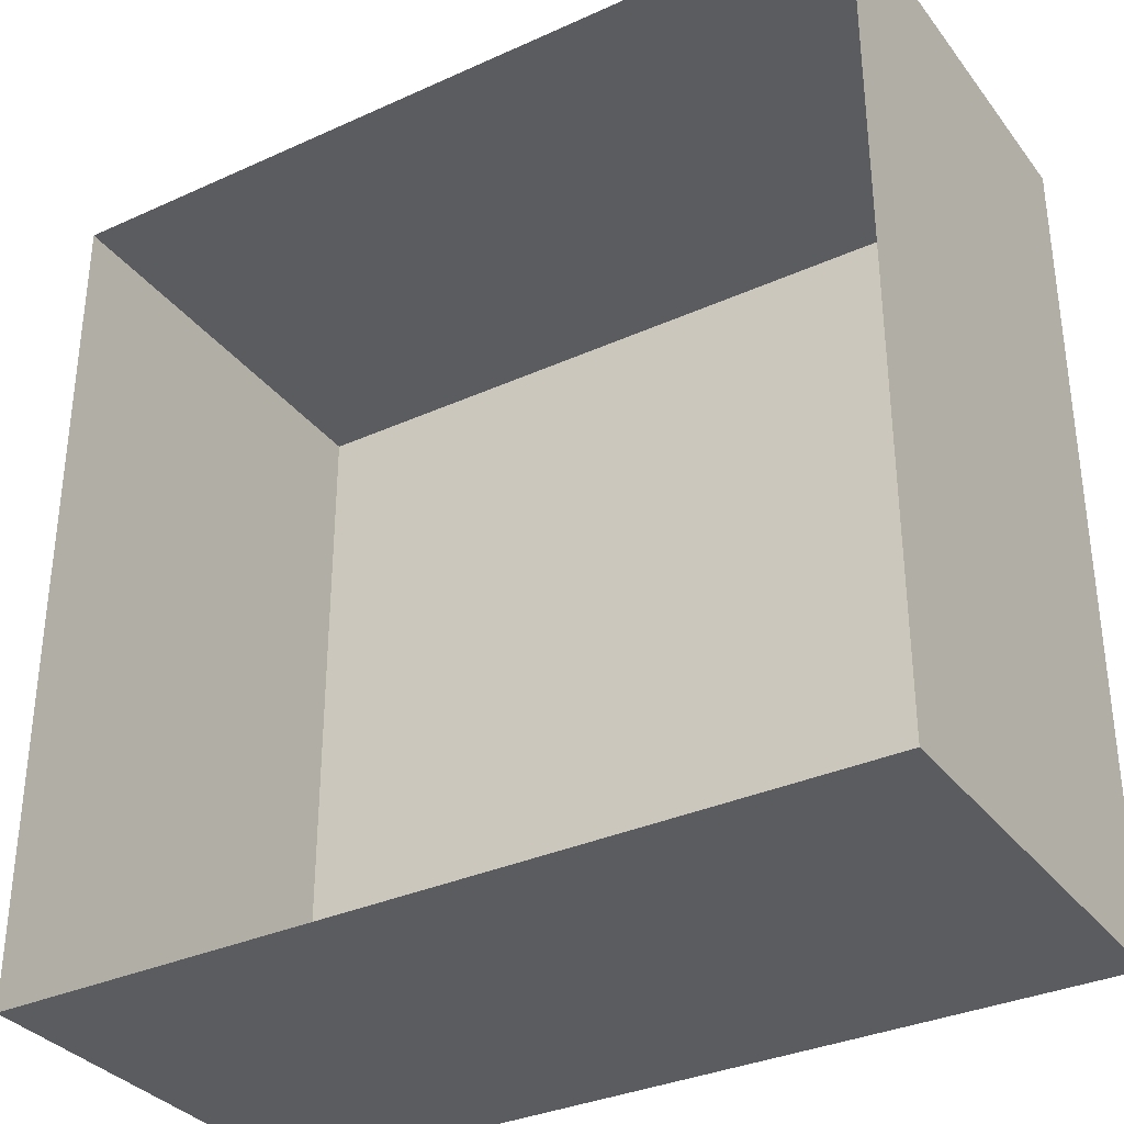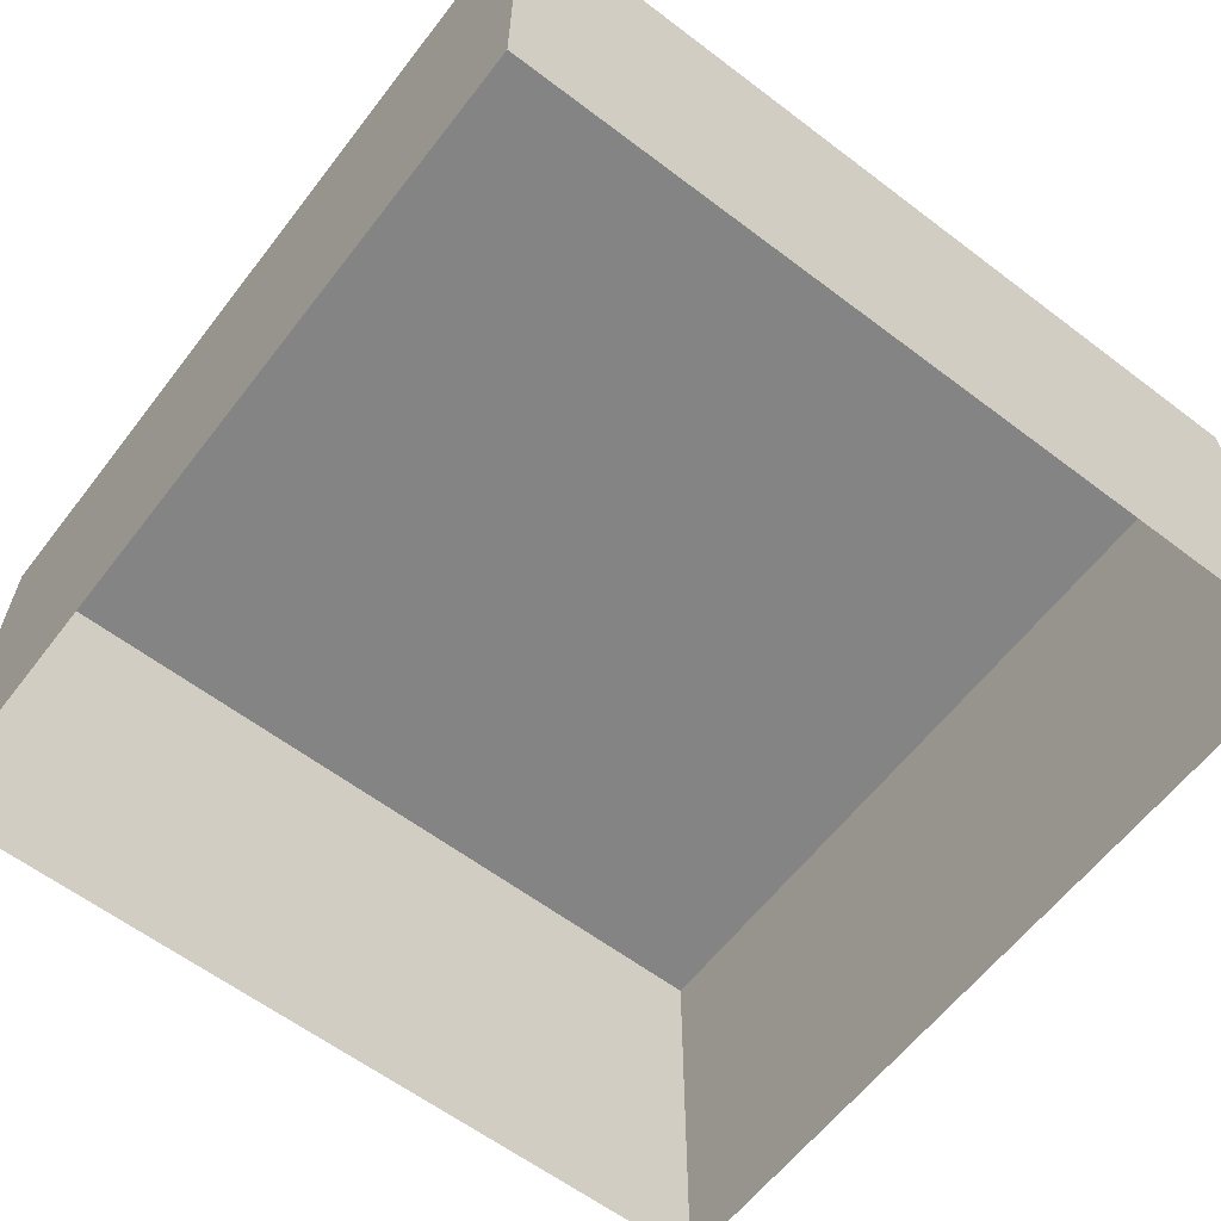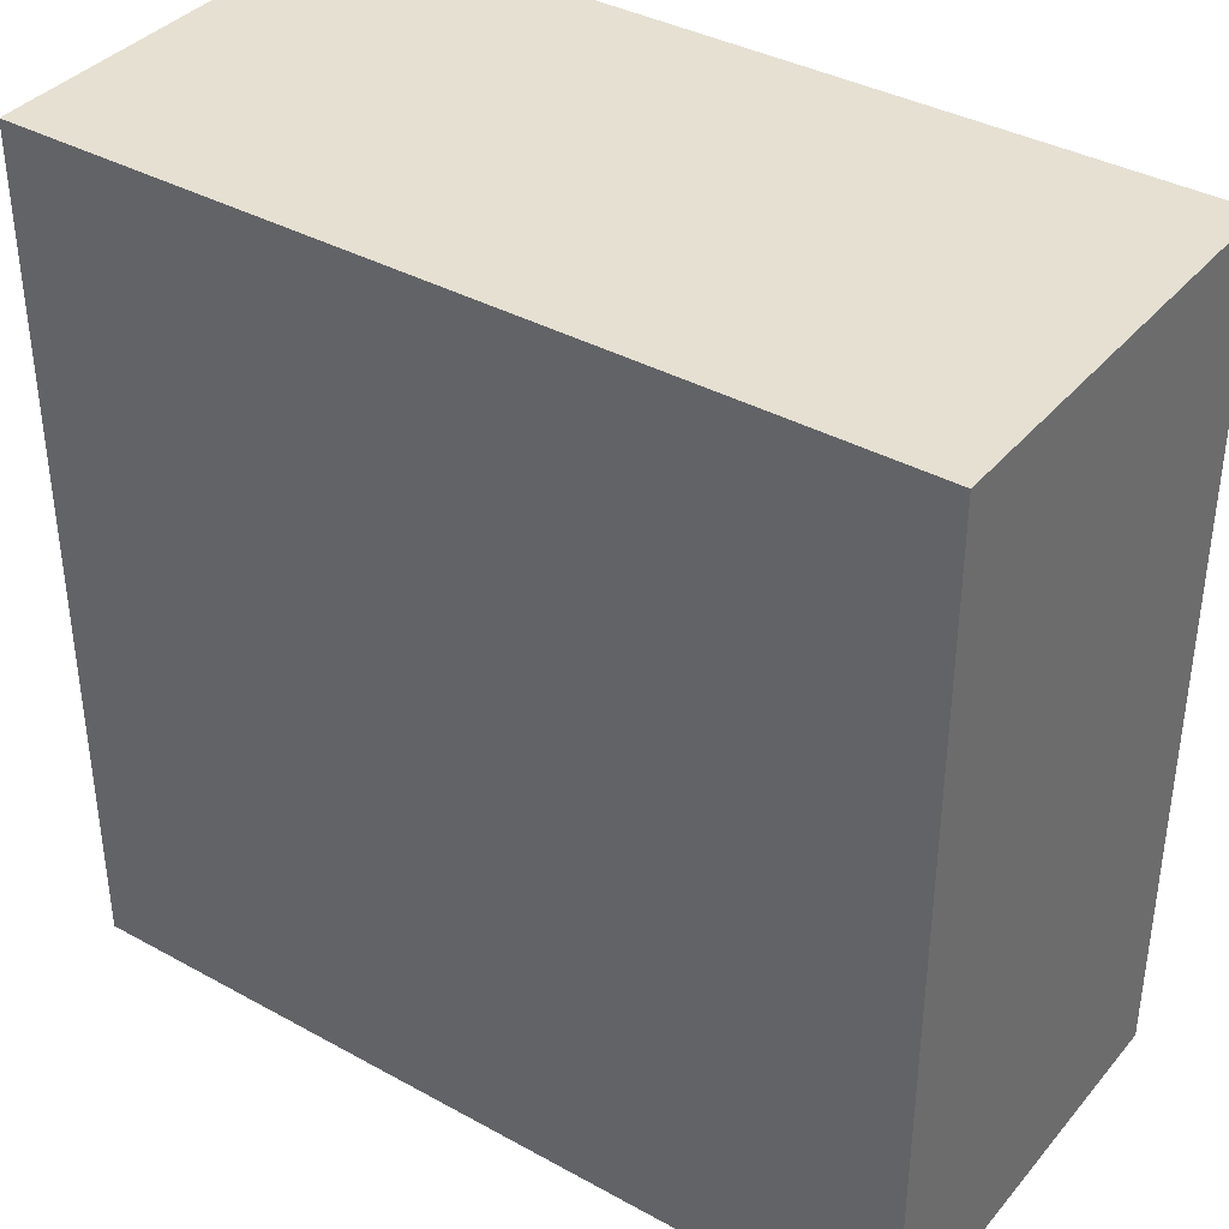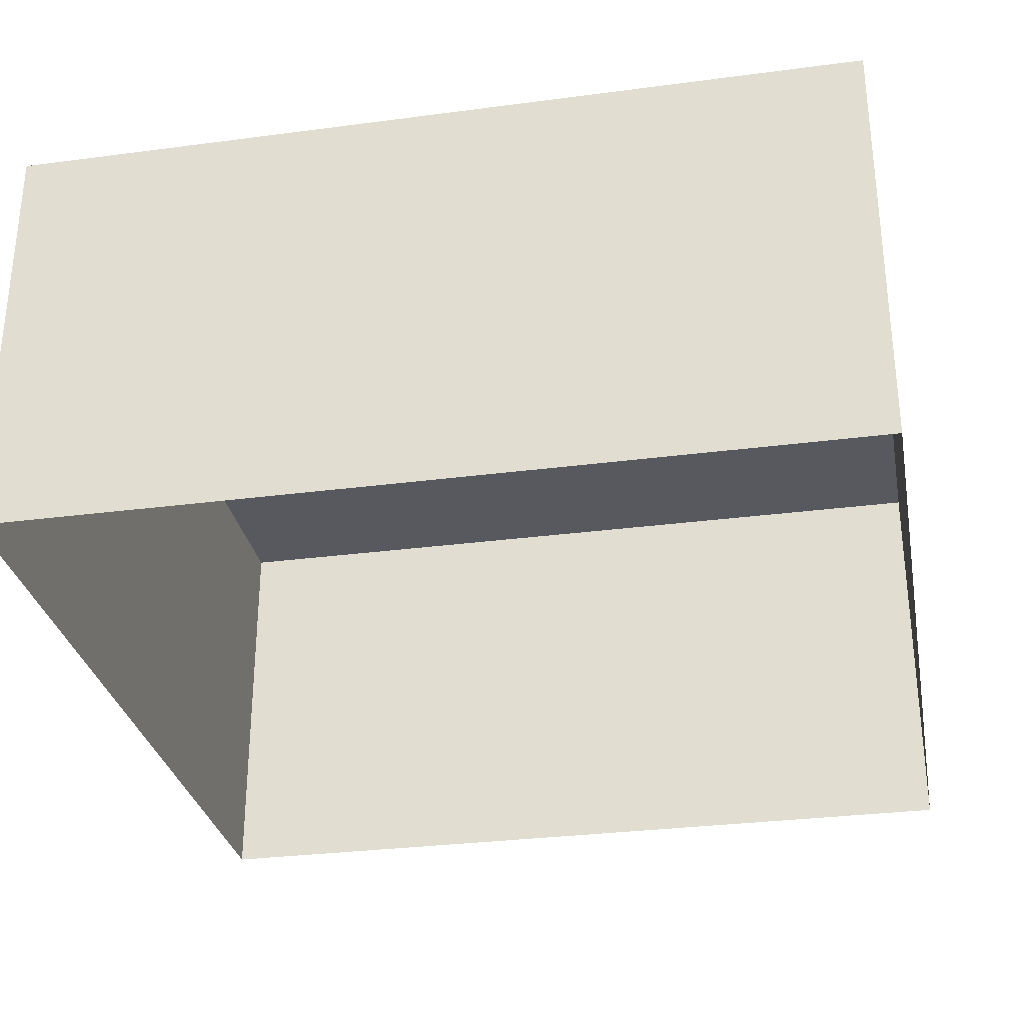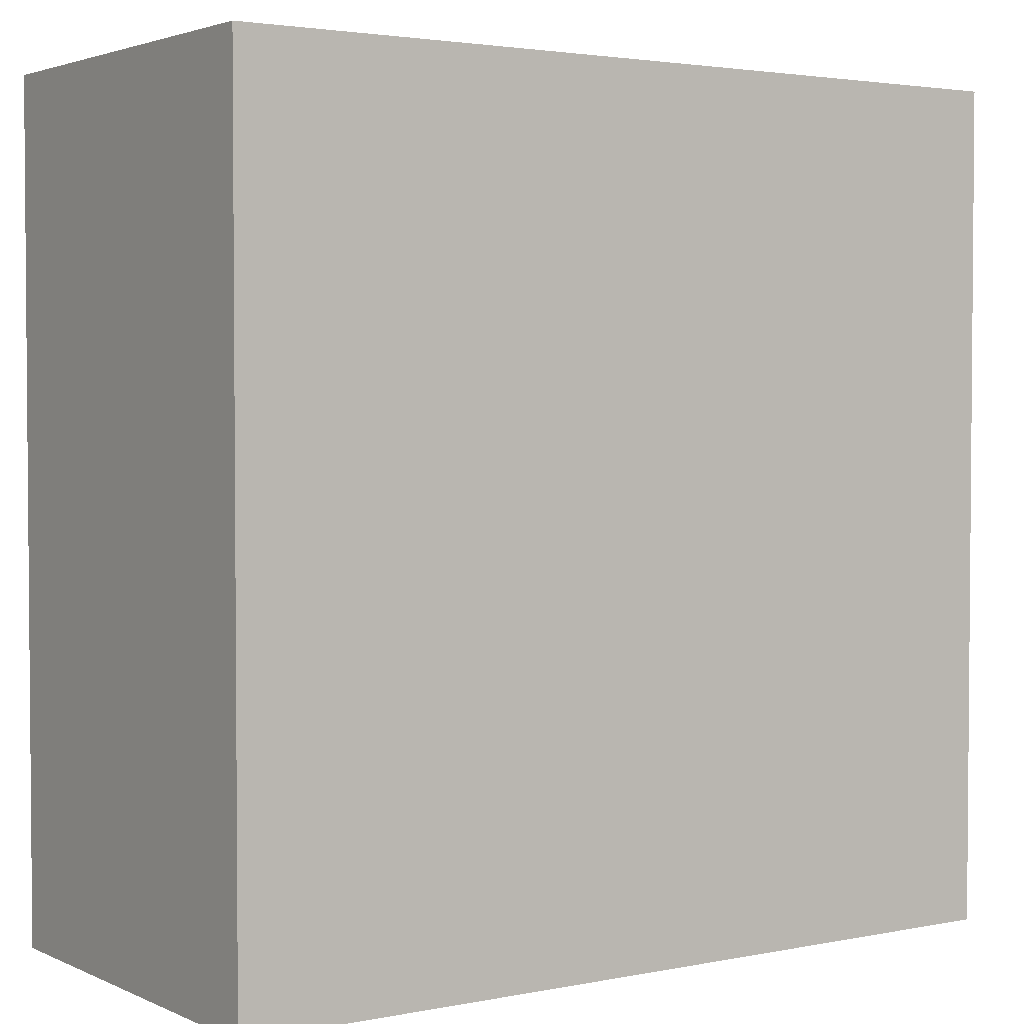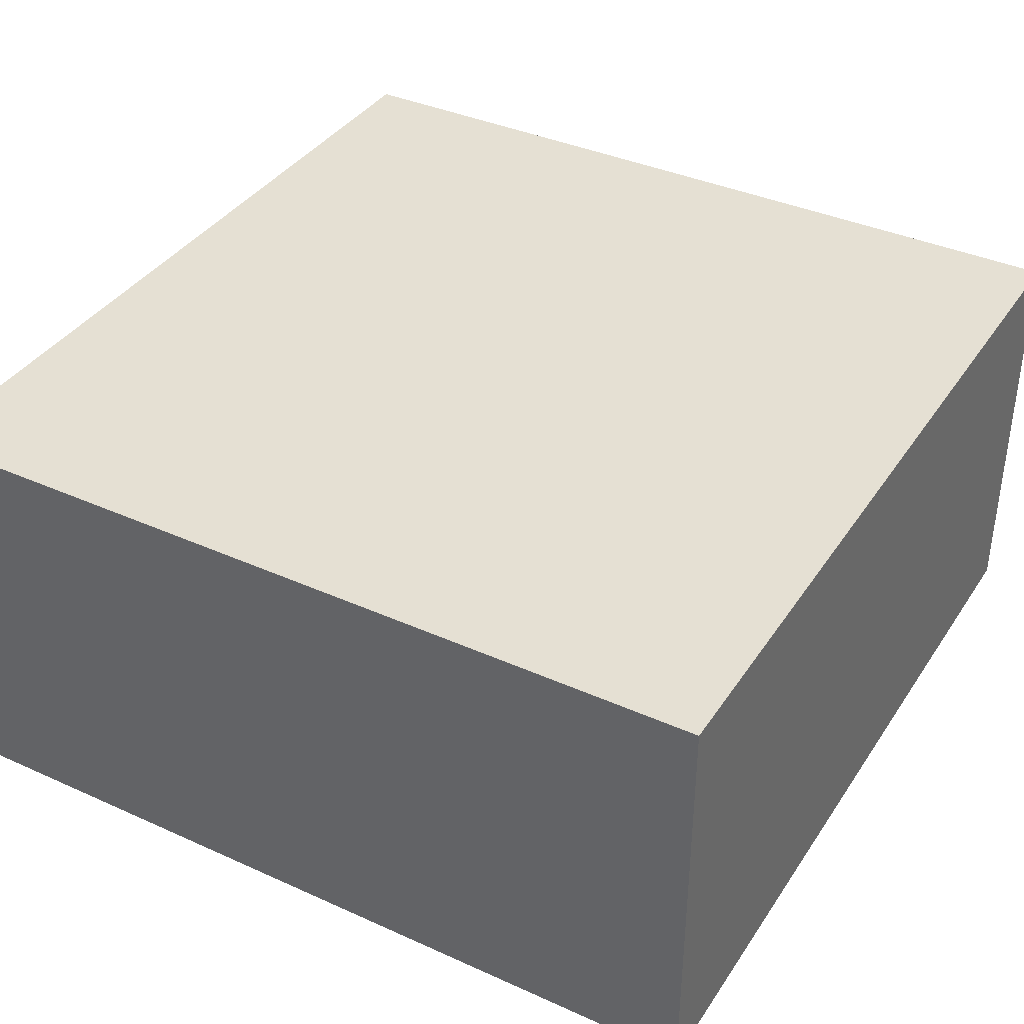
<metadata>
{"format":"obj","ext":"obj","renderer":"f3d","projection":"perspective","resolution":1024,"background":"white","views":[{"elev":-33.7,"azim":31.7,"up":"+Z"},{"elev":-61.3,"azim":-127.6,"up":"+Y"},{"elev":37.8,"azim":-144.9,"up":"+Z"},{"elev":-30.4,"azim":-169.2,"up":"+Y"},{"elev":2.8,"azim":145.5,"up":"+Z"},{"elev":37.9,"azim":-150.2,"up":"+Y"}]}
</metadata>
<code>
v  -983.7 -50.16 -983.7
v  983.7 -50.16 -983.7
v  983.7 933.4 -983.7
v  -983.7 933.4 -983.7
v  -983.7 -50.16 983.7
v  -983.7 933.4 983.7
v  983.7 933.4 983.7
v  983.7 -50.16 983.7
g Box01
f 1 2 3
f 3 4 1
f 5 6 7
f 7 8 5
f 2 8 7
f 7 3 2
f 3 7 6
f 6 4 3
f 4 6 5
f 5 1 4

</code>
